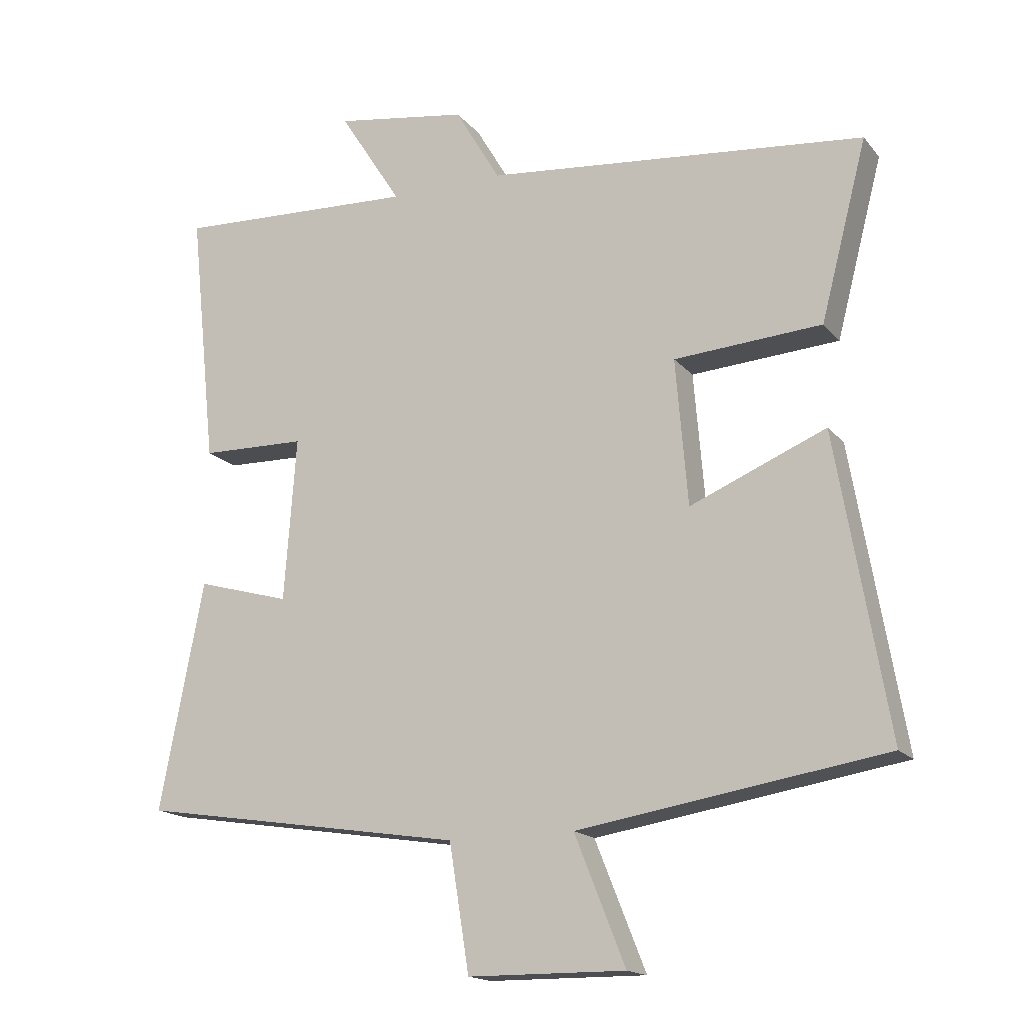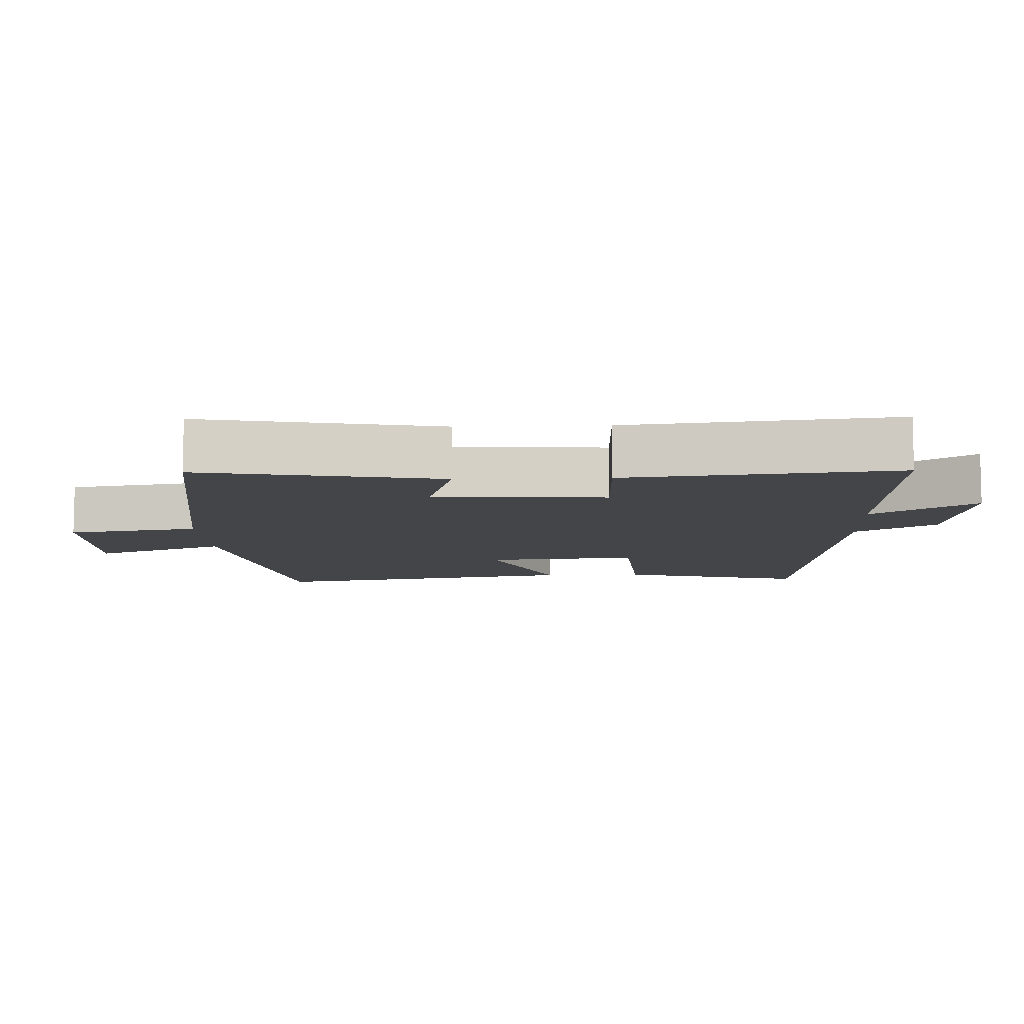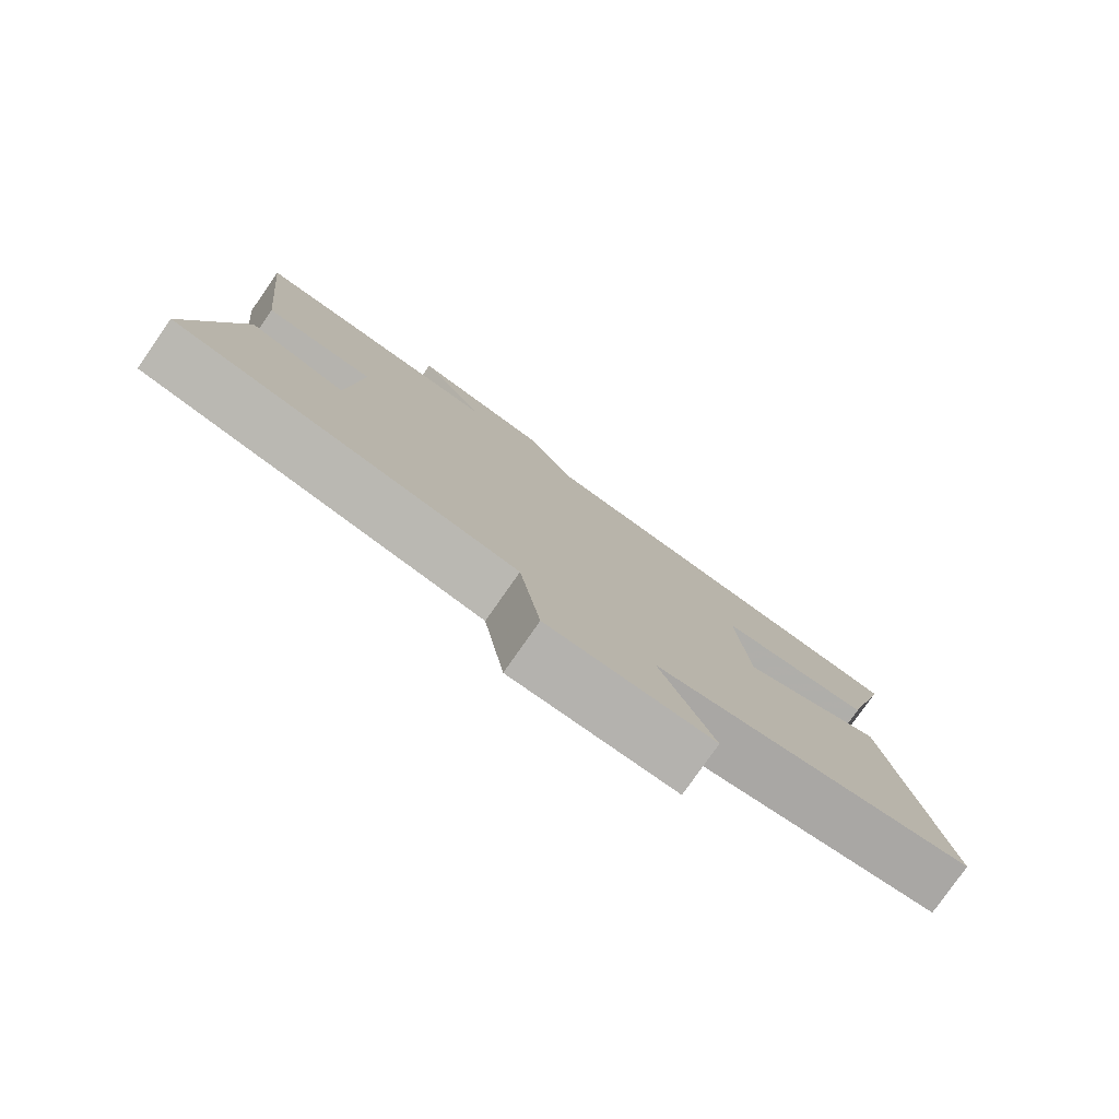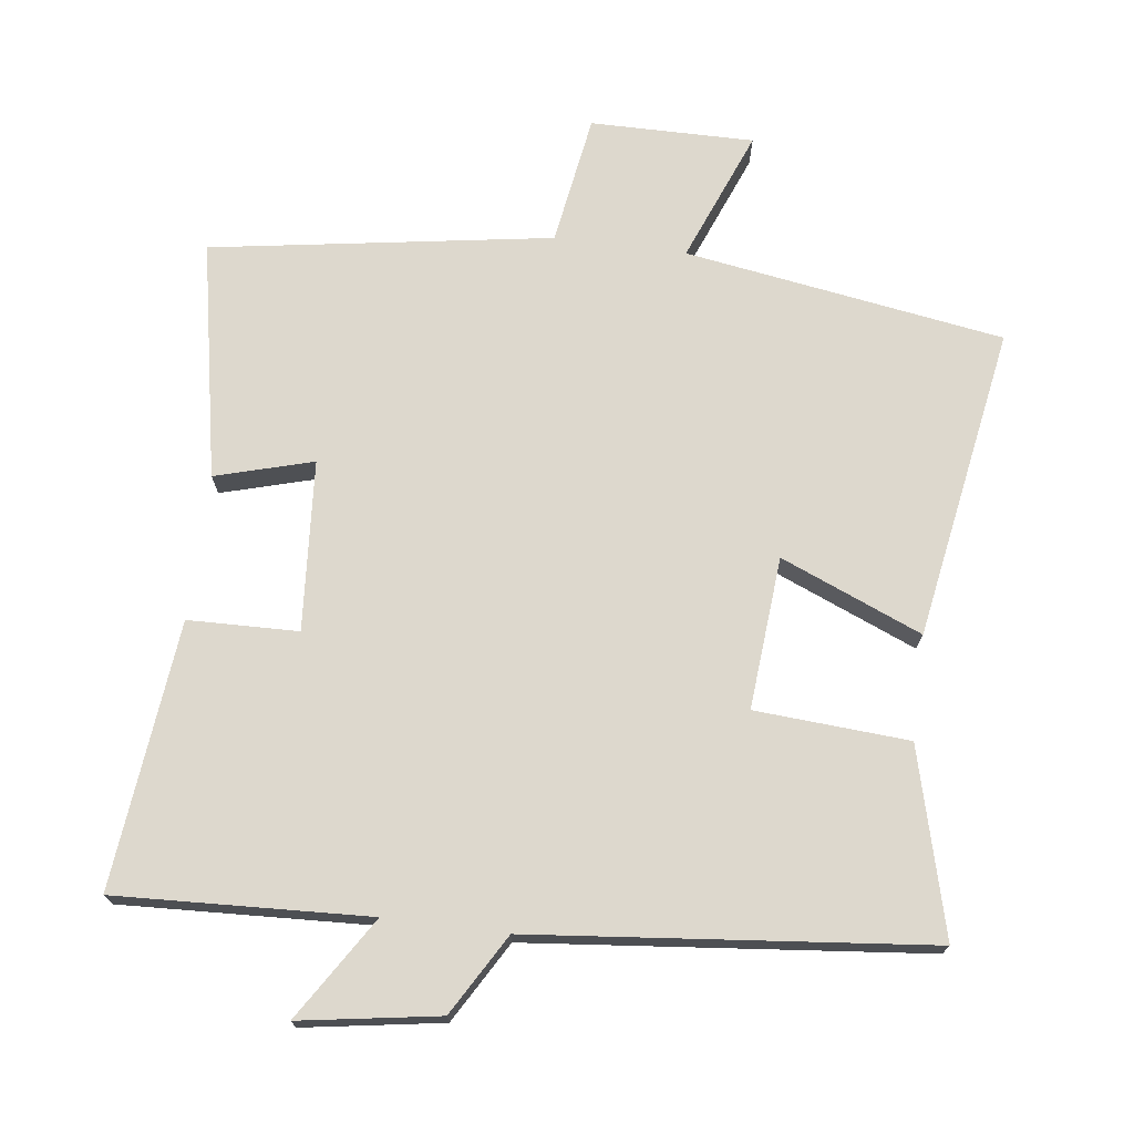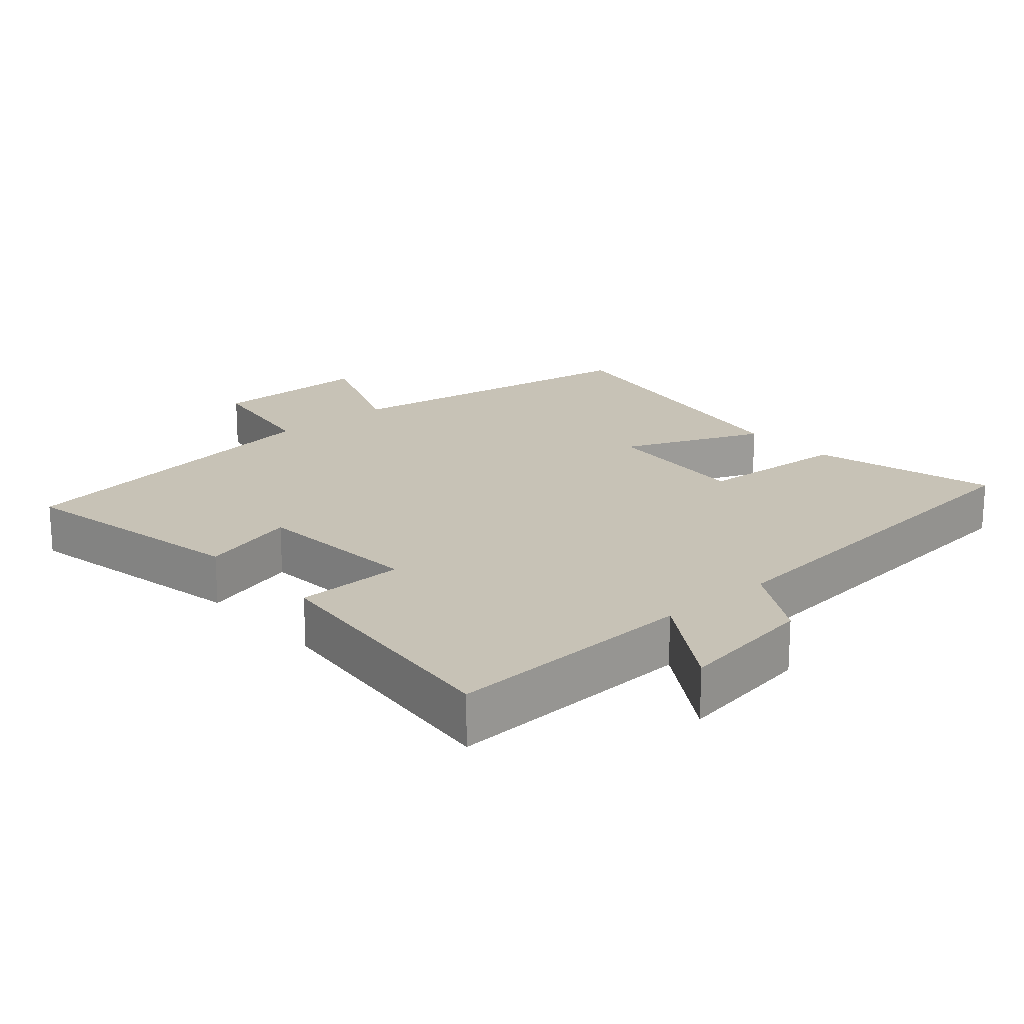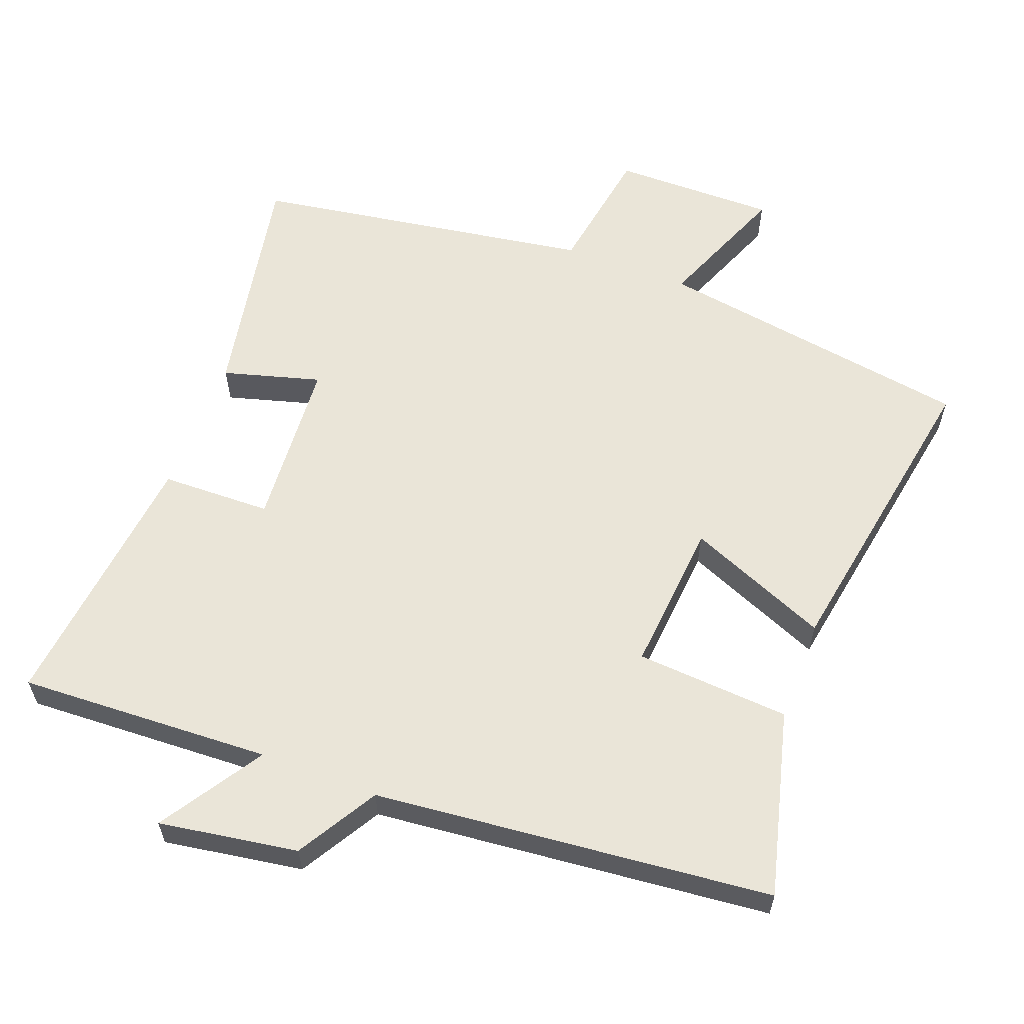
<metadata>
{"format":"obj","ext":"obj","renderer":"f3d","projection":"perspective","resolution":1024,"background":"white","views":[{"elev":-16.7,"azim":26.0,"up":"+Z"},{"elev":-8.9,"azim":-87.6,"up":"+Y"},{"elev":-79.5,"azim":-35.0,"up":"+Z"},{"elev":72.2,"azim":7.3,"up":"+Y"},{"elev":19.3,"azim":-41.3,"up":"+Y"},{"elev":59.5,"azim":20.9,"up":"+Y"}]}
</metadata>
<code>
v -0.566 0.07 -0.422
v -0.5 0.07 -0.079
v -0.359 0.07 -0.119
v -0.341 0.07 0.127
v -0.5 0.07 0.131
v -0.541 0.07 0.517
v -0.176 0.07 0.5
v -0.27 0.07 0.648
v -0.07 0.07 0.616
v -0.002 0.07 0.5
v 0.57 0.07 0.442
v 0.5 0.07 0.174
v 0.278 0.07 0.159
v 0.296 0.07 -0.061
v 0.5 0.07 0.024
v 0.577 0.07 -0.427
v 0.116 0.07 -0.5
v 0.192 0.07 -0.691
v -0.044 0.07 -0.689
v -0.074 0.07 -0.5
v -0.566 0 -0.422
v -0.5 0 -0.079
v -0.359 0 -0.119
v -0.341 0 0.127
v -0.5 0 0.131
v -0.541 0 0.517
v -0.176 0 0.5
v -0.27 0 0.648
v -0.07 0 0.616
v -0.002 0 0.5
v 0.57 0 0.442
v 0.5 0 0.174
v 0.278 0 0.159
v 0.296 0 -0.061
v 0.5 0 0.024
v 0.577 0 -0.427
v 0.116 0 -0.5
v 0.192 0 -0.691
v -0.044 0 -0.689
v -0.074 0 -0.5
f 17 18 19 20
f 17 20 1
f 16 17 1
f 15 16 1
f 14 15 1
f 13 14 1
f 10 11 12 13
f 7 8 9 10
f 7 10 13
f 6 7 13
f 5 6 13
f 4 5 13
f 3 4 13
f 1 2 3
f 1 3 13
f 40 39 38 37
f 21 40 37
f 21 37 36
f 21 36 35
f 21 35 34
f 21 34 33
f 33 32 31 30
f 30 29 28 27
f 33 30 27
f 33 27 26
f 33 26 25
f 33 25 24
f 33 24 23
f 23 22 21
f 33 23 21
f 1 21 22 2
f 2 22 23 3
f 3 23 24 4
f 4 24 25 5
f 5 25 26 6
f 6 26 27 7
f 7 27 28 8
f 8 28 29 9
f 9 29 30 10
f 10 30 31 11
f 11 31 32 12
f 12 32 33 13
f 13 33 34 14
f 14 34 35 15
f 15 35 36 16
f 16 36 37 17
f 17 37 38 18
f 18 38 39 19
f 19 39 40 20
f 20 40 21 1

</code>
